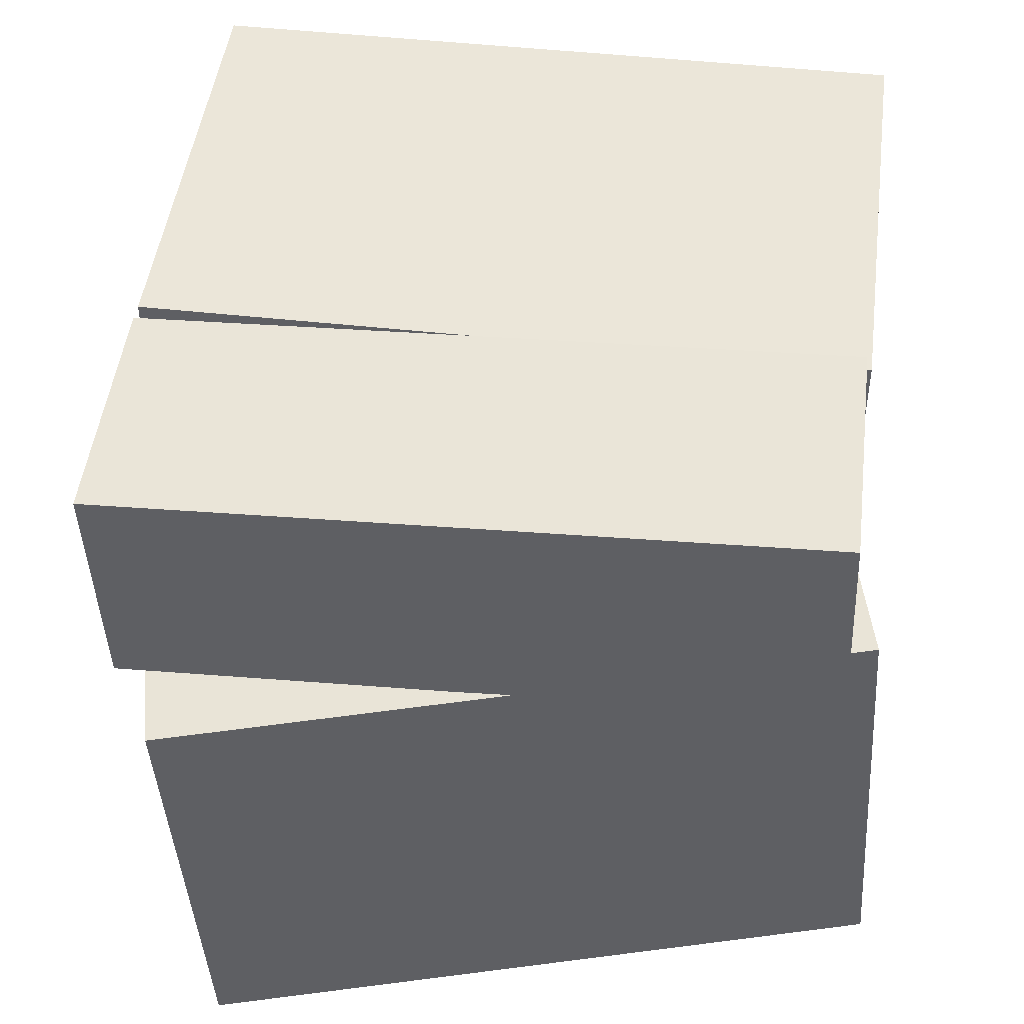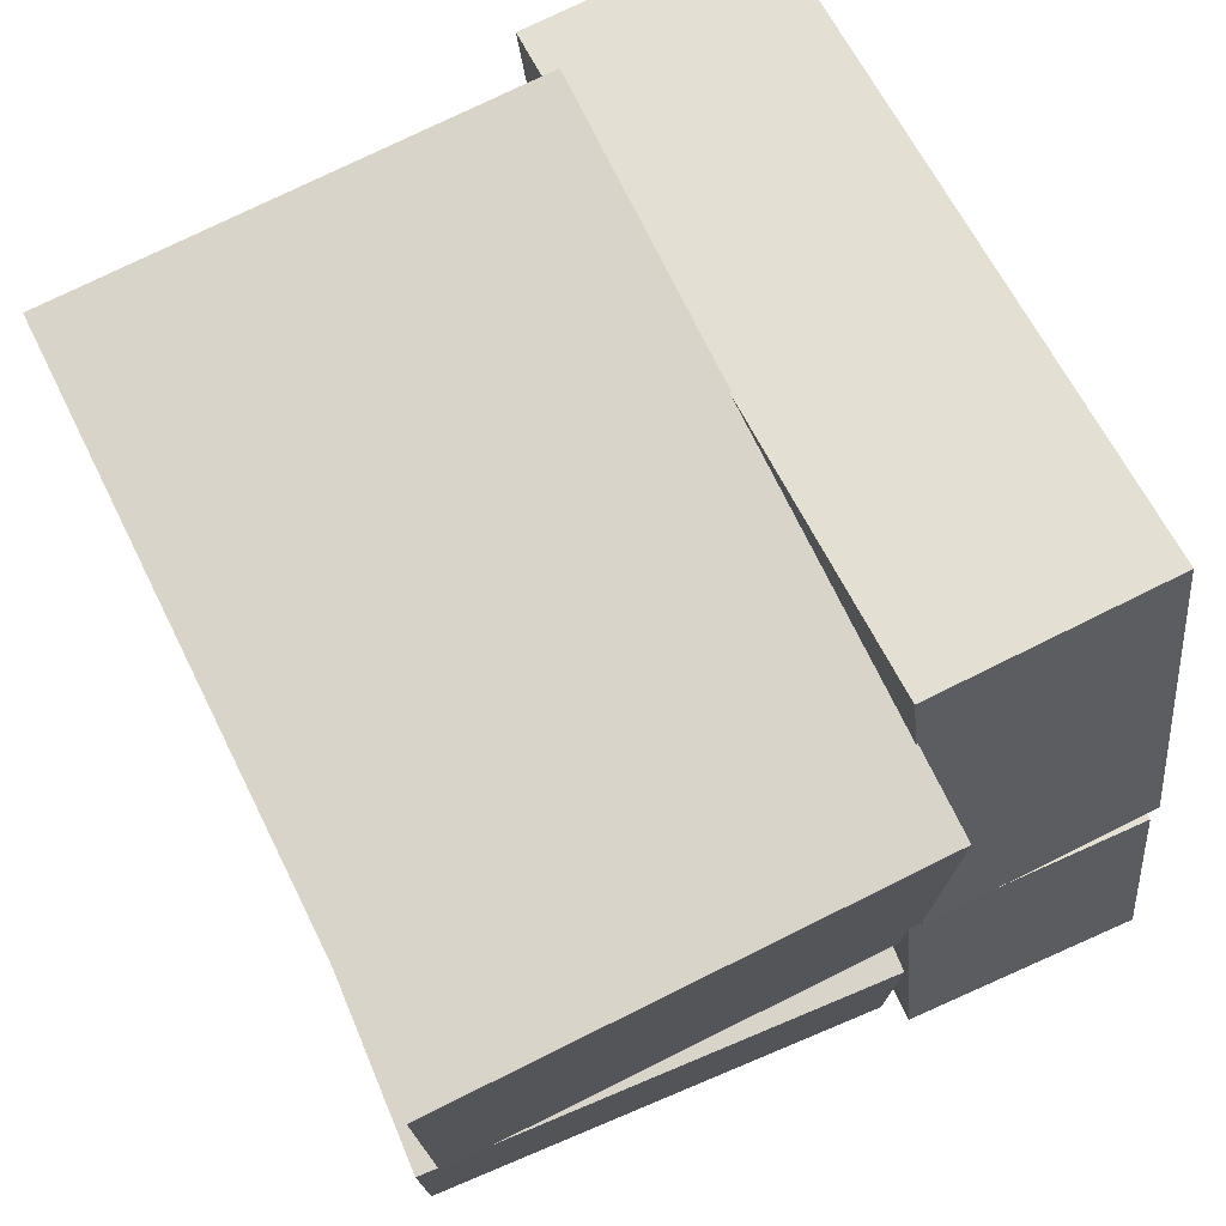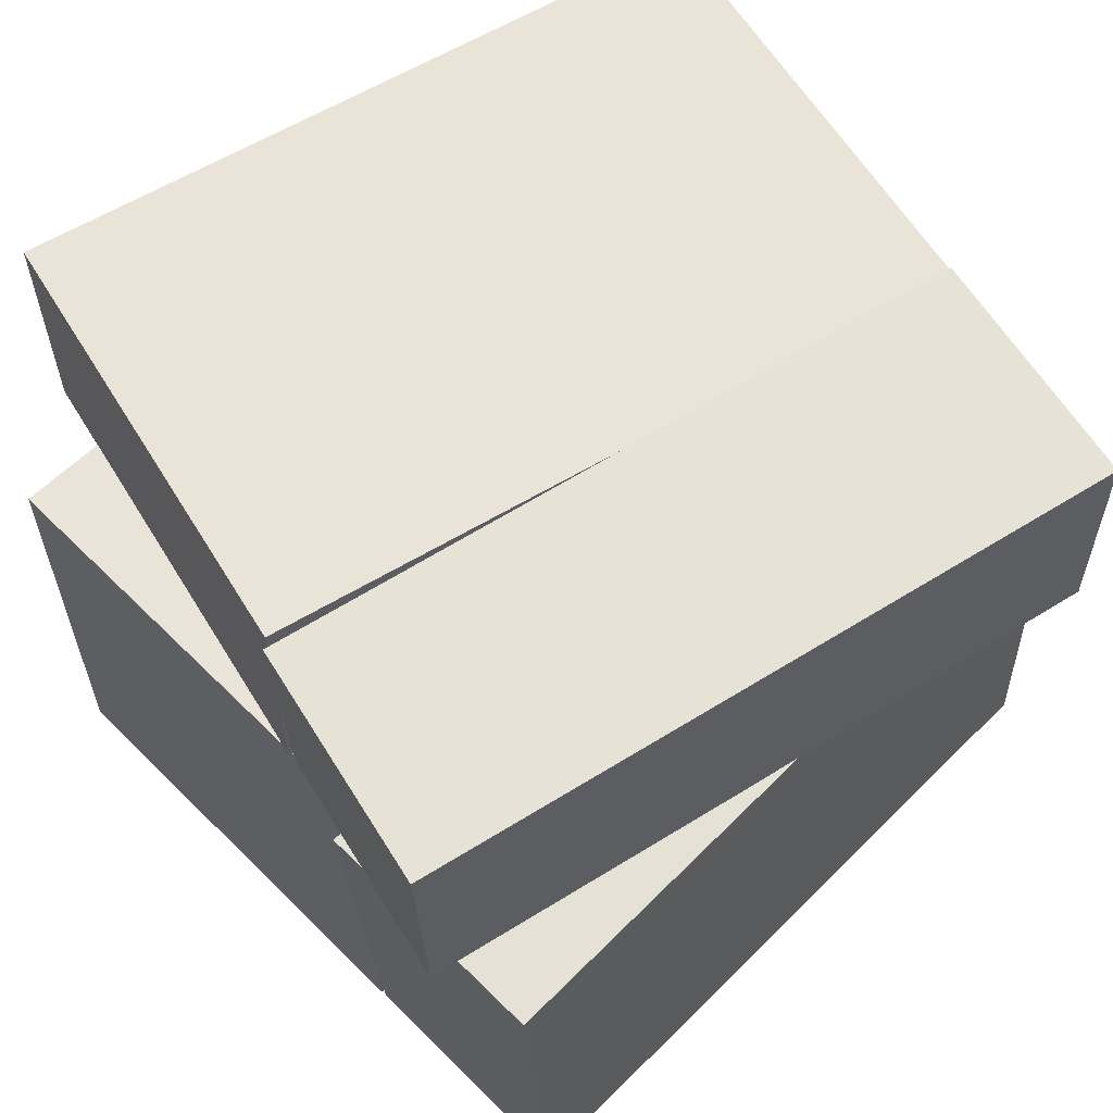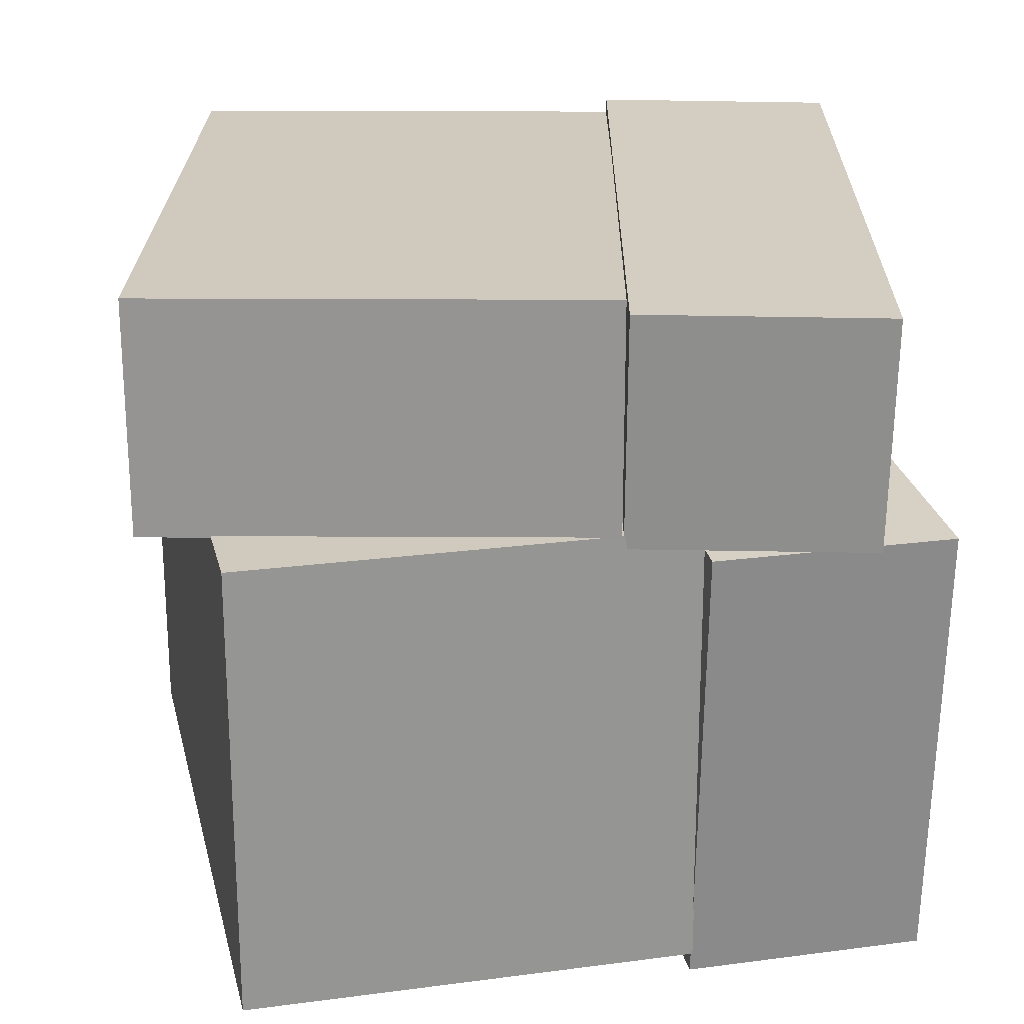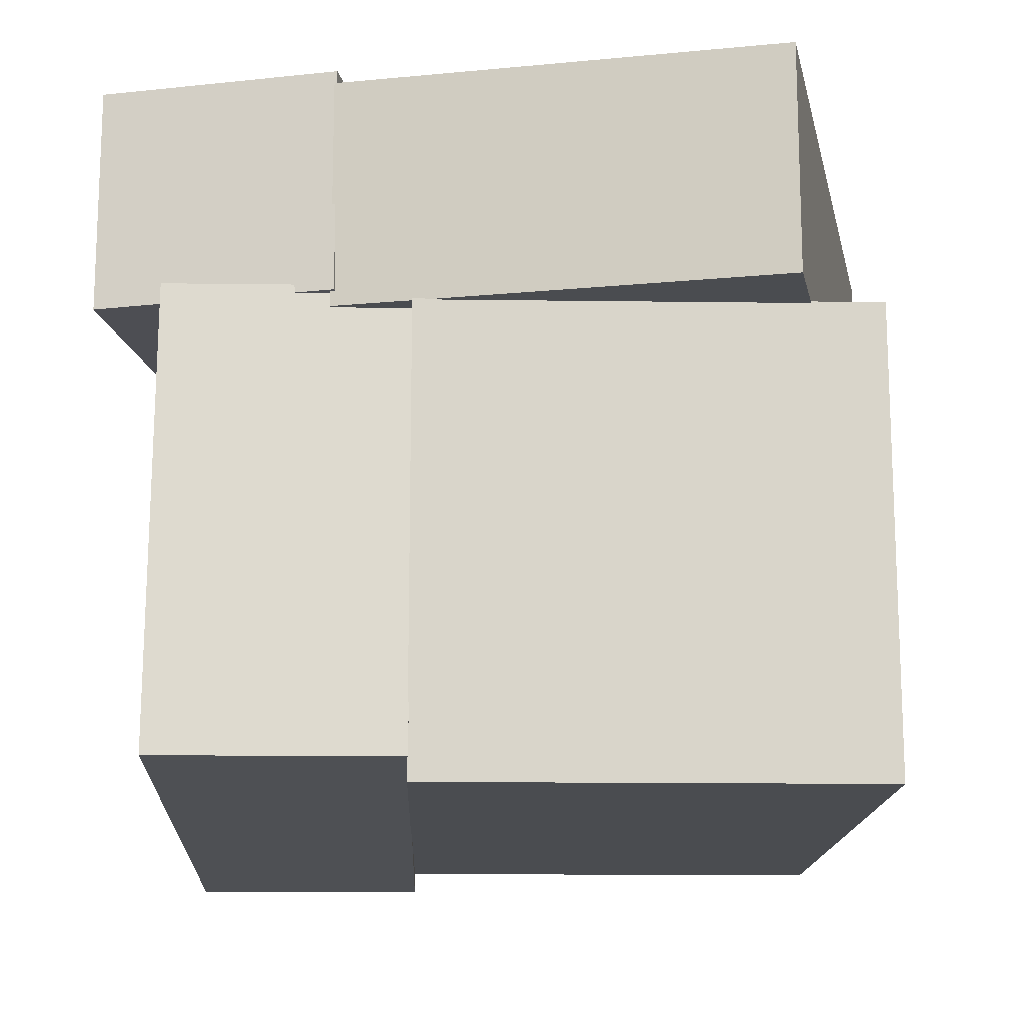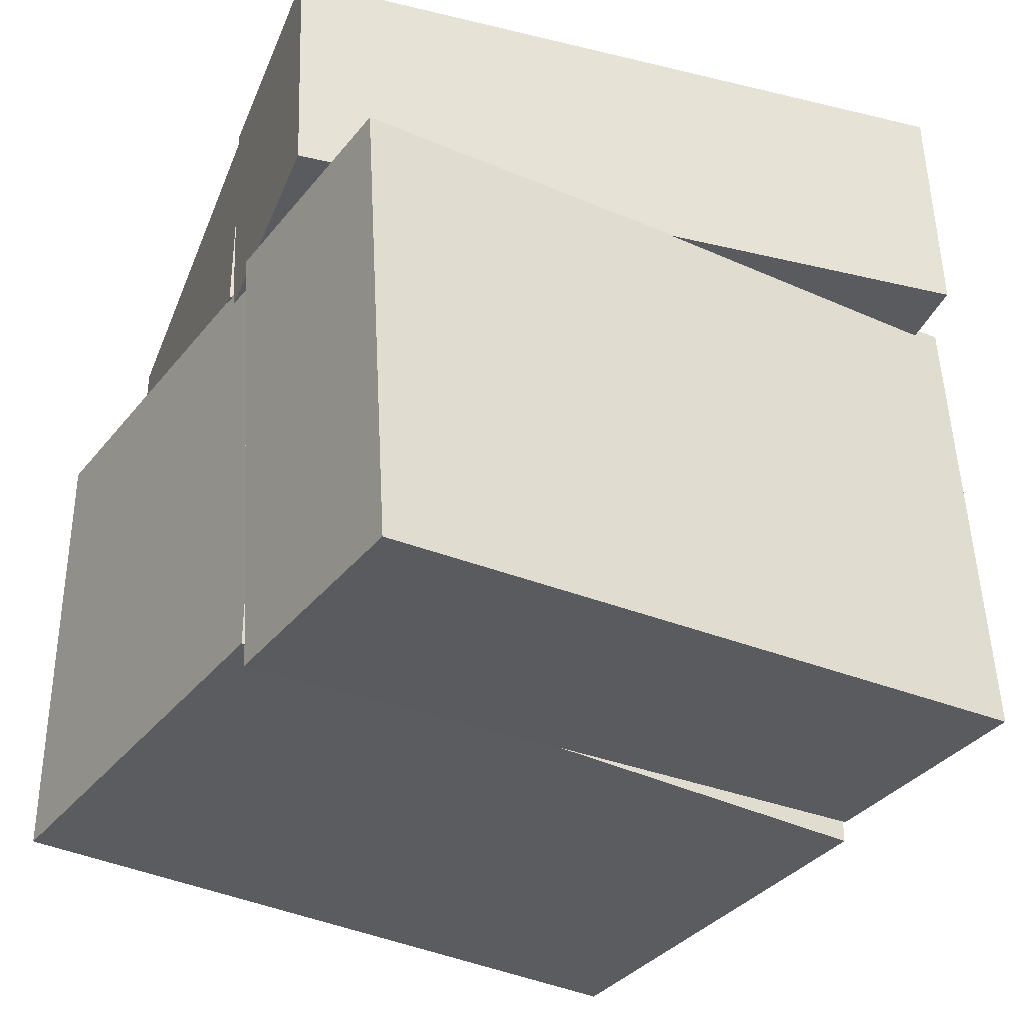
<metadata>
{"format":"obj","ext":"obj","renderer":"f3d","projection":"perspective","resolution":1024,"background":"white","views":[{"elev":46.8,"azim":173.9,"up":"+Y"},{"elev":75.5,"azim":63.7,"up":"+Z"},{"elev":61.1,"azim":135.3,"up":"+Y"},{"elev":22.8,"azim":77.2,"up":"+Y"},{"elev":-15.0,"azim":-91.6,"up":"+Y"},{"elev":-35.2,"azim":147.0,"up":"+Y"}]}
</metadata>
<code>
g Cube
v 1 -0.3333 -0.3013
v 1 -1 -0.3013
v 1 -1 1
v 1 -0.3333 1
v 1 0.3333 -0.3013
v 1 0.3333 1
v 1 -1 -0.3013
v -1 -1 -0.3013
v -1 -1 1
v 1 -1 1
v 1 -0.3333 1
v 1 -1 1
v -1 -1 1
v -1 -0.3333 1
v 1 0.3333 1
v -1 0.3333 1
v -1 -1 -0.3013
v -1 -0.3333 1
v -1 -1 1
v -1 -0.3333 -0.3013
v -1 0.3333 1
v -1 0.3333 -0.3013
v -0.938 0.3288 -0.5282
v -0.938 0.9954 -0.5282
v -1.239 0.9954 0.7379
v -1.239 0.3288 0.7379
v -0.938 0.9954 -0.5282
v 1.008 0.9954 -0.06615
v 0.7073 0.9954 1.2
v -1.239 0.9954 0.7379
v 0.7073 0.9954 1.2
v 0.7073 0.3288 1.2
v -1.239 0.3288 0.7379
v -1.239 0.9954 0.7379
v 1.008 0.9954 -0.06615
v 1.008 0.3288 -0.06615
v 0.7073 0.3288 1.2
v 0.7073 0.9954 1.2
v -0.9668 -0.2694 -0.9978
v -1.009 -0.9348 -0.9978
v 0.9866 -1.063 -0.9978
v 1.029 -0.3972 -0.9978
v -0.9242 0.3959 -0.9978
v 1.072 0.2681 -0.9978
v -0.9668 -0.2694 -0.9978
v -0.9242 0.3959 -0.9978
v -0.9242 0.3959 -0.2991
v -0.9668 -0.2694 -0.2991
v -1.009 -0.9348 -0.9978
v -1.009 -0.9348 -0.2991
v 1.072 0.2681 -0.9978
v 1.029 -0.3972 -0.2991
v 1.072 0.2681 -0.2991
v 1.029 -0.3972 -0.9978
v 0.9866 -1.063 -0.2991
v 0.9866 -1.063 -0.9978
v 0.9866 -1.063 -0.9978
v -1.009 -0.9348 -0.9978
v -1.009 -0.9348 -0.2991
v 0.9866 -1.063 -0.2991
v -0.7659 1.029 -1.202
v -0.7936 0.3634 -1.199
v 1.153 0.2847 -0.7484
v 1.181 0.9508 -0.7518
v 1.181 0.9508 -0.7518
v 1.153 0.2847 -0.7484
v 0.9977 0.2946 -0.0736
v 1.024 0.9608 -0.07102
v -0.7659 1.029 -1.202
v 1.181 0.9508 -0.7518
v 1.024 0.9608 -0.07102
v -0.923 1.04 -0.5215
v -0.7936 0.3634 -1.199
v -0.7659 1.029 -1.202
v -0.923 1.04 -0.5215
v -0.9507 0.3734 -0.5181
v -0.7936 0.3634 -1.199
v -0.9507 0.3734 -0.5181
v 0.9977 0.2946 -0.0736
v 1.153 0.2847 -0.7484
v -0.923 1.04 -0.5215
v 1.024 0.9608 -0.07102
v 0.9977 0.2946 -0.0736
v -0.9507 0.3734 -0.5181
v -0.9242 0.3959 -0.2991
v 1.072 0.2681 -0.2991
v 1.029 -0.3972 -0.2991
v 0.9866 -1.063 -0.2991
v -0.9668 -0.2694 -0.2991
v -1.009 -0.9348 -0.2991
v 1.008 0.9954 -0.06615
v -0.938 0.9954 -0.5282
v -0.938 0.3288 -0.5282
v 1.008 0.3288 -0.06615
v -1 -1 -0.3013
v 1 -1 -0.3013
v 1 -0.3333 -0.3013
v 1 0.3333 -0.3013
v -1 0.3333 -0.3013
v -1 -0.3333 -0.3013
v -1.239 0.3288 0.7379
v 0.7073 0.3288 1.2
v 1.008 0.3288 -0.06615
v -0.938 0.3288 -0.5282
v 1 0.3333 1
v -1 0.3333 1
v -1 0.3333 -0.3013
v 1 0.3333 -0.3013
v 1.072 0.2681 -0.9978
v 1.072 0.2681 -0.2991
v -0.9242 0.3959 -0.2991
v -0.9242 0.3959 -0.9978
g Cube_0
f 3 2 1
f 4 3 1
f 4 1 5
f 6 4 5
f 9 8 7
f 10 9 7
f 13 12 11
f 14 13 11
f 14 11 15
f 16 14 15
f 19 18 17
f 18 20 17
f 18 21 20
f 21 22 20
f 25 24 23
f 26 25 23
f 29 28 27
f 30 29 27
f 33 32 31
f 34 33 31
f 37 36 35
f 38 37 35
f 41 40 39
f 42 41 39
f 42 39 43
f 44 42 43
f 47 46 45
f 48 47 45
f 48 45 49
f 50 48 49
f 53 52 51
f 52 54 51
f 52 55 54
f 55 56 54
f 59 58 57
f 60 59 57
f 63 62 61
f 64 63 61
f 67 66 65
f 68 67 65
f 71 70 69
f 72 71 69
f 75 74 73
f 76 75 73
f 79 78 77
f 80 79 77
f 83 82 81
f 84 83 81
f 87 86 85
f 85 88 87
f 85 89 88
f 89 90 88
f 93 92 91
f 94 93 91
f 97 96 95
f 95 98 97
f 95 99 98
f 95 100 99
f 103 102 101
f 104 103 101
f 107 106 105
f 108 107 105
f 111 110 109
f 112 111 109

</code>
